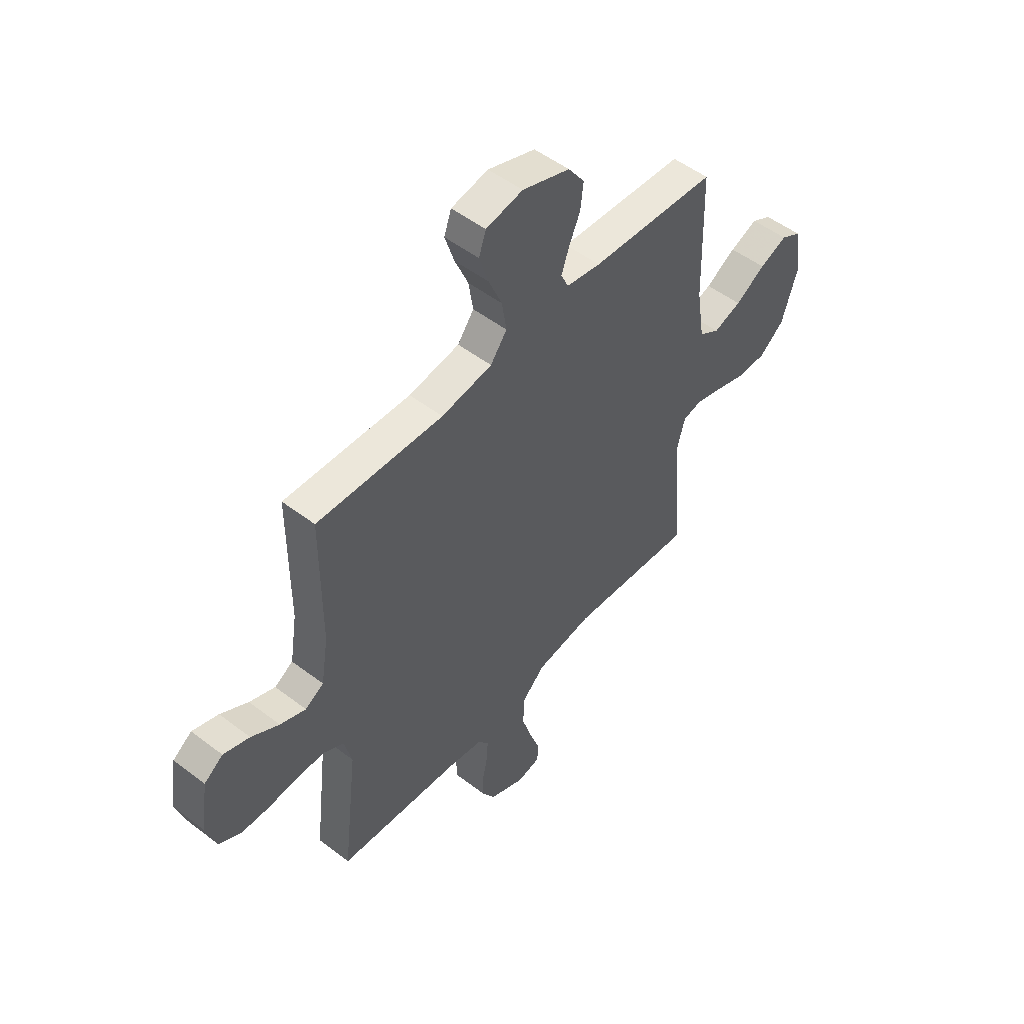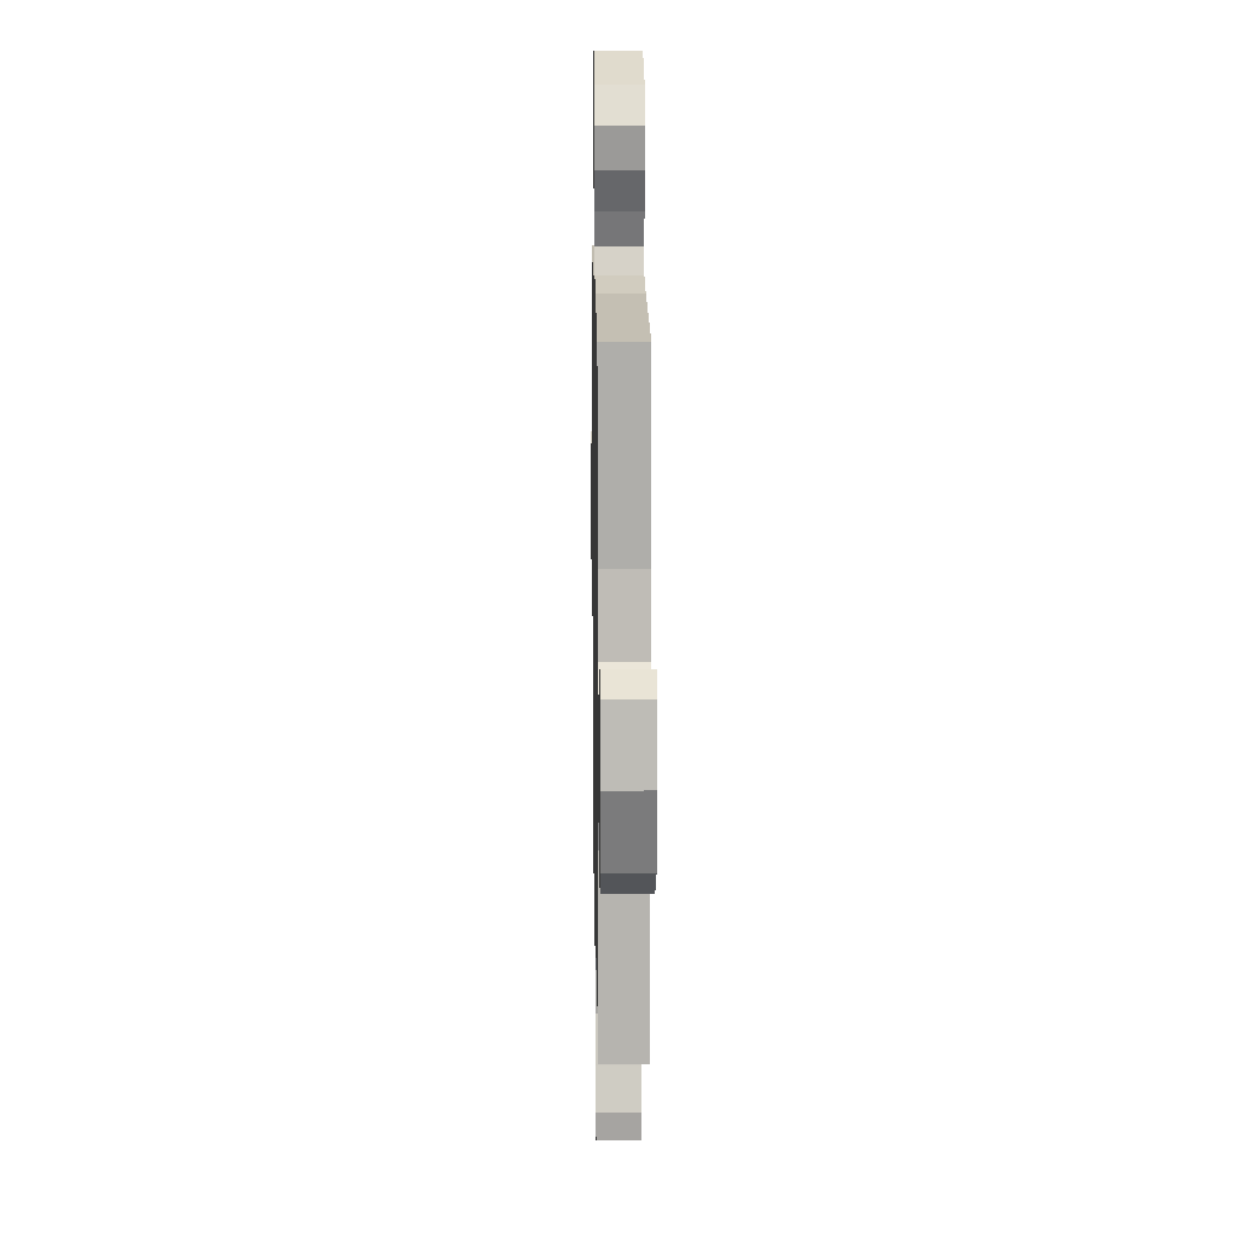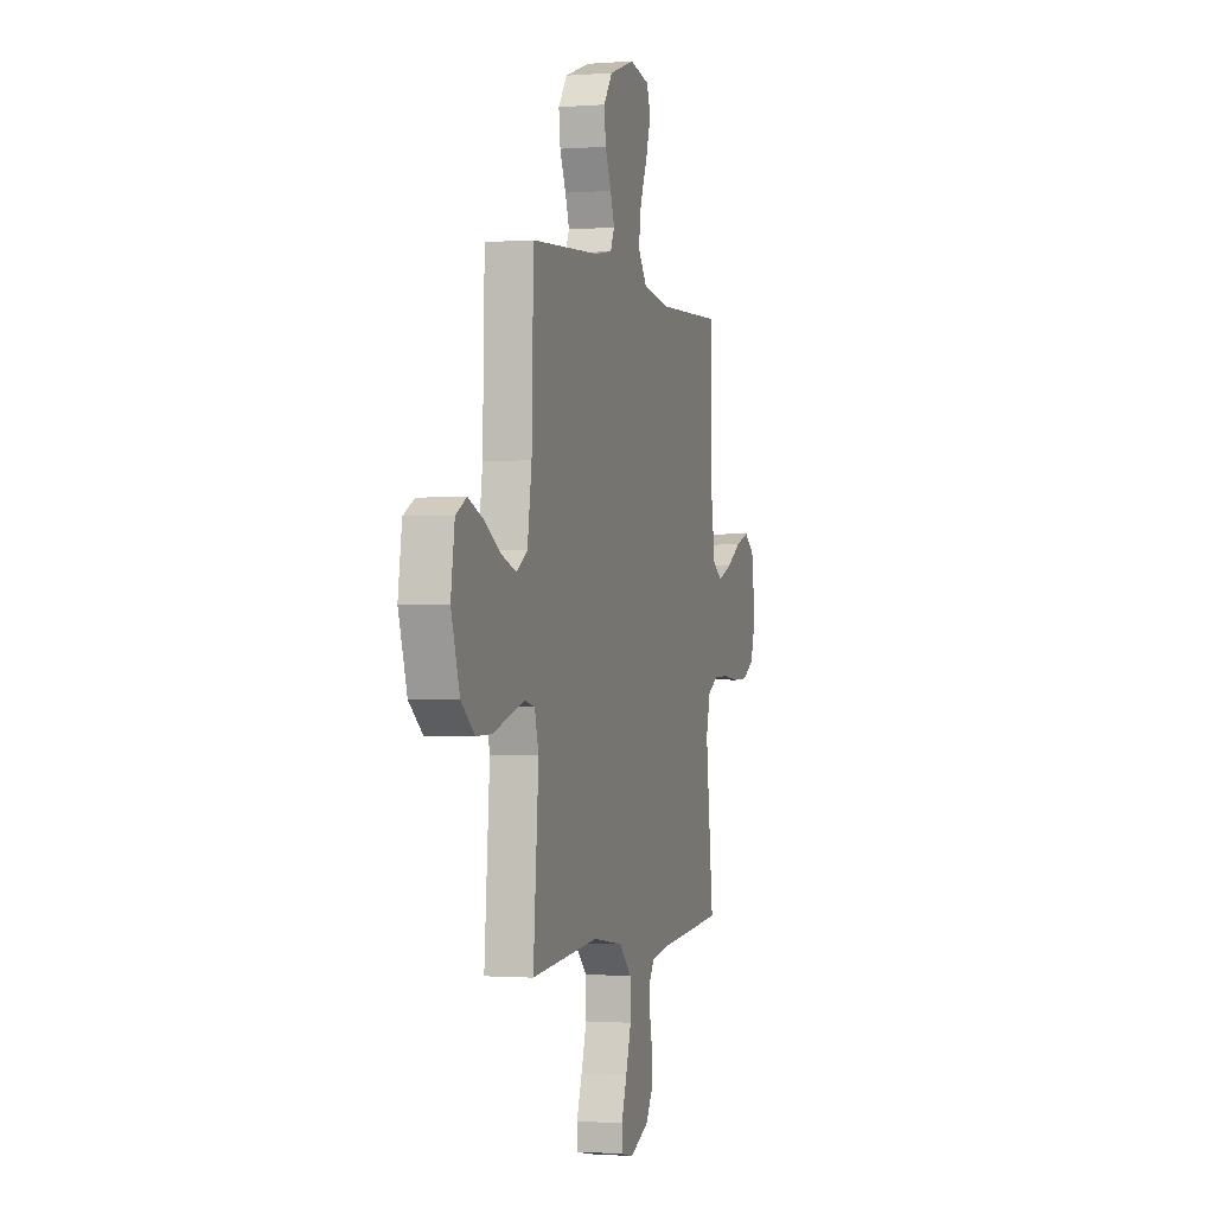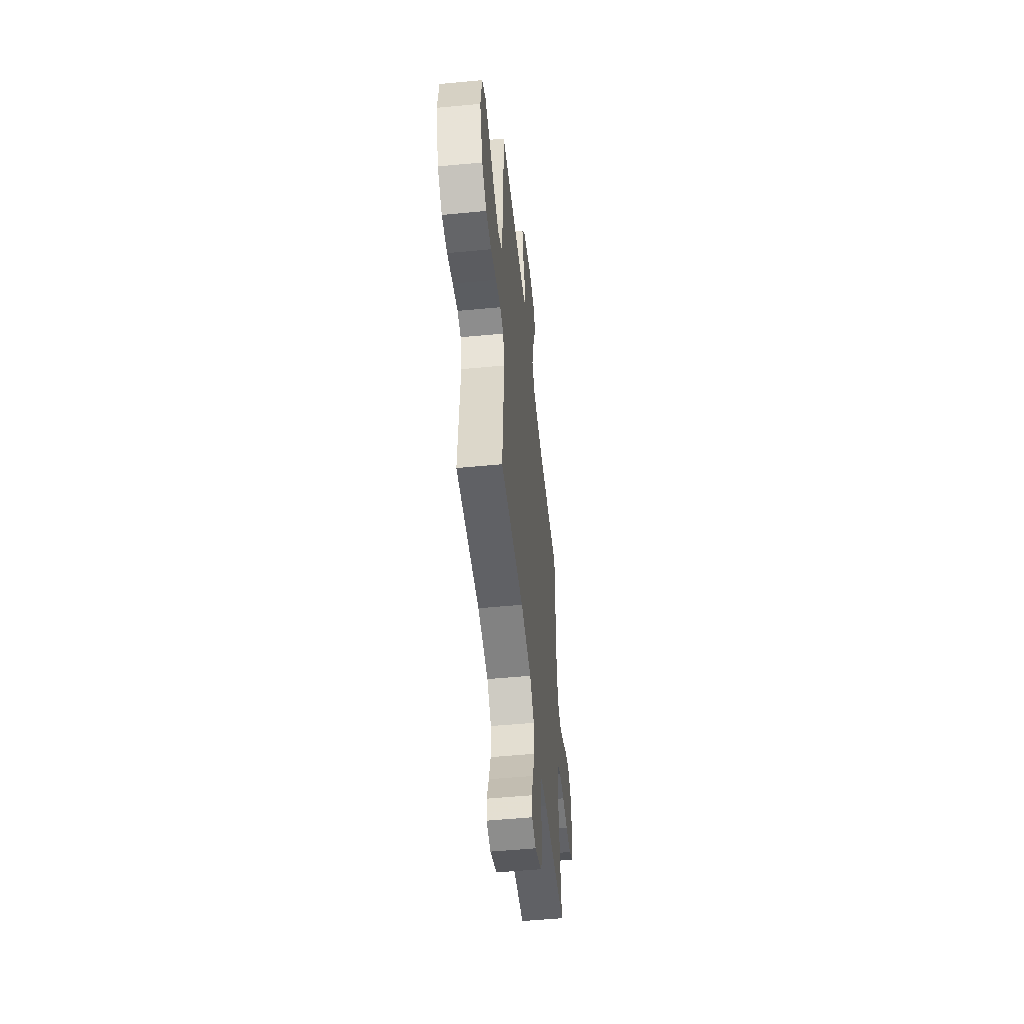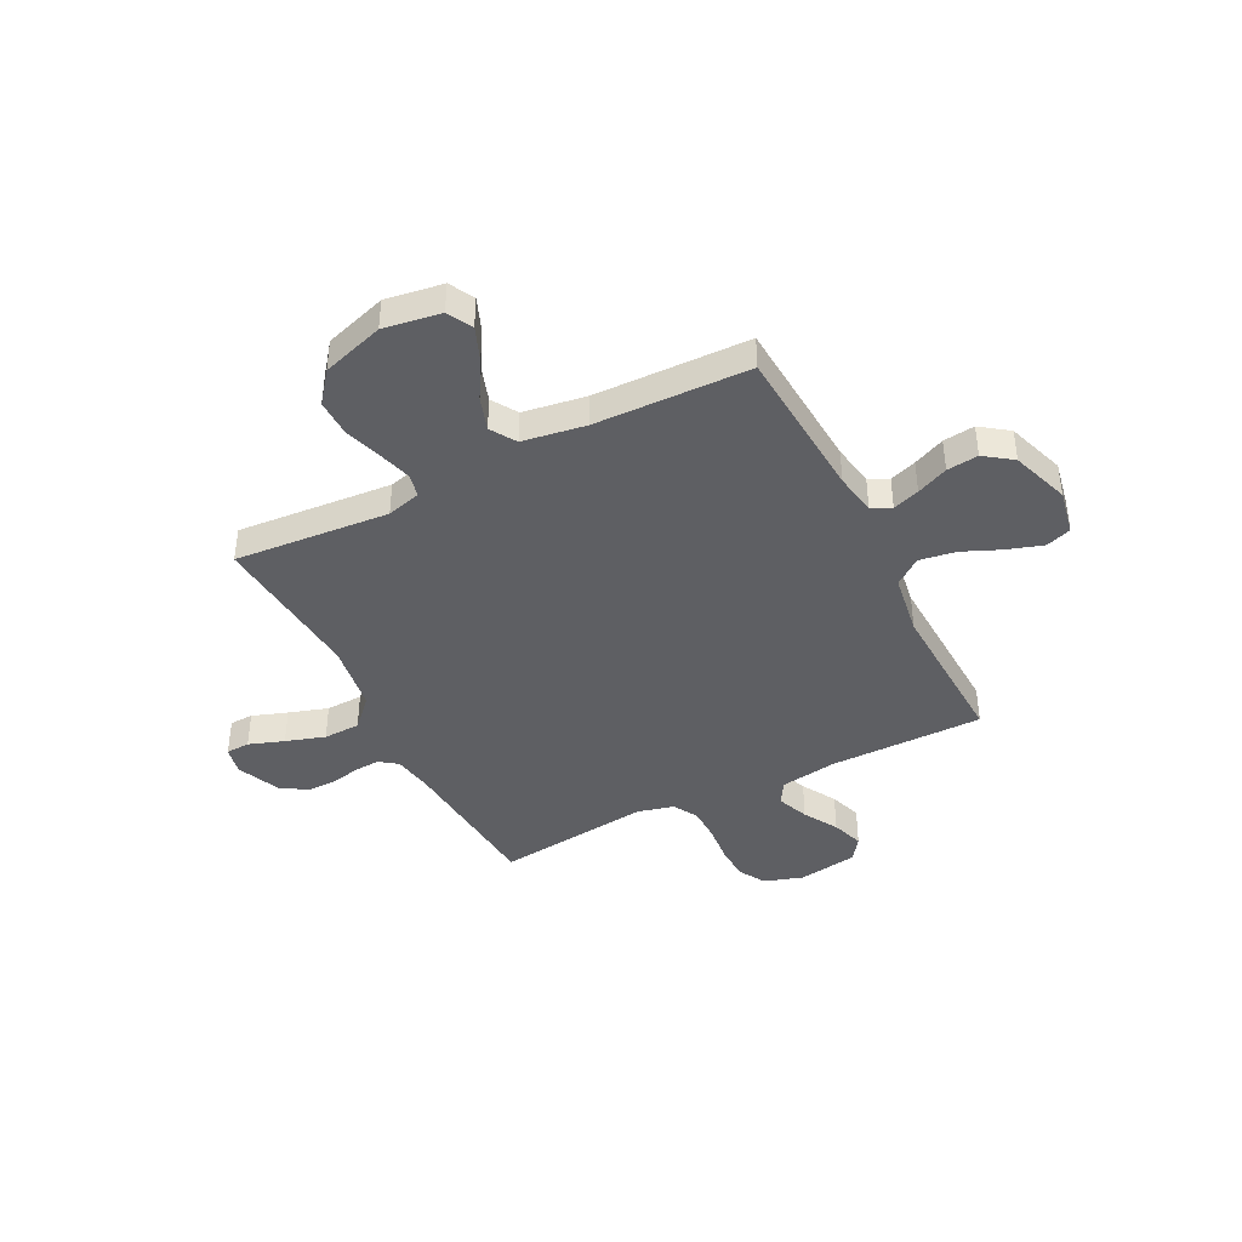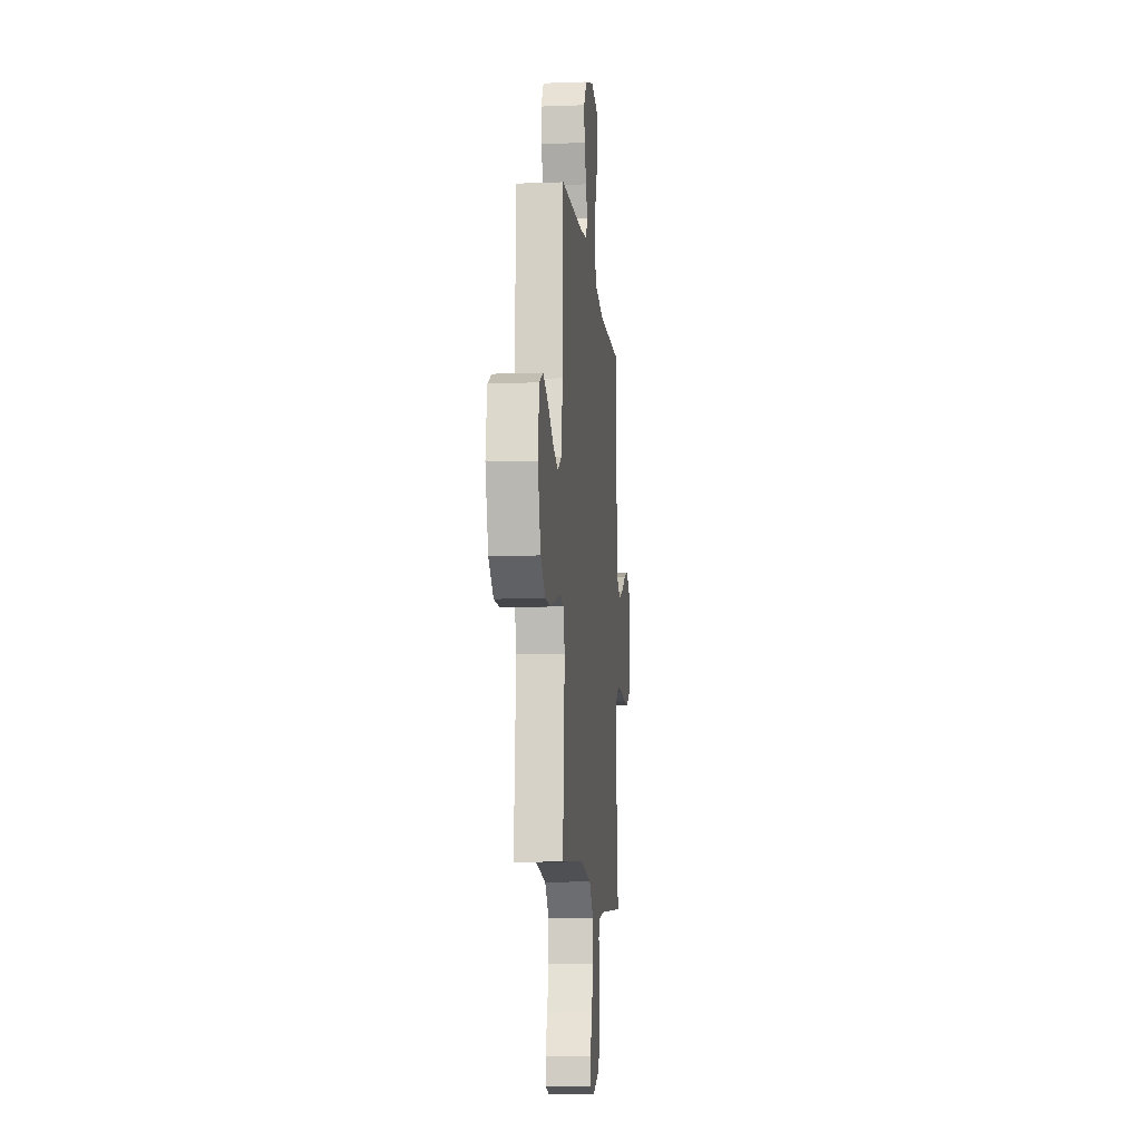
<metadata>
{"format":"obj","ext":"obj","renderer":"f3d","projection":"perspective","resolution":1024,"background":"white","views":[{"elev":51.2,"azim":129.8,"up":"+Z"},{"elev":14.1,"azim":-90.9,"up":"+Z"},{"elev":-0.9,"azim":-74.0,"up":"+Z"},{"elev":-52.3,"azim":-84.1,"up":"+Z"},{"elev":-41.5,"azim":-63.1,"up":"+Y"},{"elev":-10.7,"azim":-84.6,"up":"+Z"}]}
</metadata>
<code>
v 0.5 0.07 0.5
v 0.5 0.07 0.2
v 0.517 0.07 0.091
v 0.561 0.07 0.065
v 0.622 0.07 0.089
v 0.688 0.07 0.128
v 0.75 0.07 0.149
v 0.795 0.07 0.117
v 0.813 0.07 0
v 0.789 0.07 -0.075
v 0.737 0.07 -0.105
v 0.669 0.07 -0.107
v 0.597 0.07 -0.1
v 0.531 0.07 -0.101
v 0.483 0.07 -0.128
v 0.465 0.07 -0.2
v 0.5 0.07 -0.5
v 0.2 0.07 -0.524
v 0.125 0.07 -0.537
v 0.1 0.07 -0.571
v 0.103 0.07 -0.62
v 0.115 0.07 -0.677
v 0.115 0.07 -0.734
v 0.084 0.07 -0.784
v 0 0.07 -0.821
v -0.055 0.07 -0.809
v -0.057 0.07 -0.763
v -0.033 0.07 -0.695
v -0.009 0.07 -0.619
v -0.011 0.07 -0.548
v -0.066 0.07 -0.495
v -0.2 0.07 -0.475
v -0.5 0.07 -0.5
v -0.476 0.07 -0.2
v -0.494 0.07 -0.134
v -0.539 0.07 -0.124
v -0.604 0.07 -0.143
v -0.676 0.07 -0.166
v -0.747 0.07 -0.167
v -0.807 0.07 -0.12
v -0.845 0.07 0
v -0.828 0.07 0.111
v -0.78 0.07 0.137
v -0.714 0.07 0.111
v -0.642 0.07 0.069
v -0.576 0.07 0.047
v -0.527 0.07 0.078
v -0.508 0.07 0.2
v -0.5 0.07 0.5
v -0.2 0.07 0.52
v -0.118 0.07 0.534
v -0.1 0.07 0.572
v -0.118 0.07 0.624
v -0.145 0.07 0.685
v -0.152 0.07 0.746
v -0.113 0.07 0.8
v 0 0.07 0.839
v 0.088 0.07 0.822
v 0.105 0.07 0.773
v 0.083 0.07 0.704
v 0.051 0.07 0.629
v 0.04 0.07 0.559
v 0.079 0.07 0.507
v 0.2 0.07 0.488
v 0.5 0 0.5
v 0.5 0 0.2
v 0.517 0 0.091
v 0.561 0 0.065
v 0.622 0 0.089
v 0.688 0 0.128
v 0.75 0 0.149
v 0.795 0 0.117
v 0.813 0 0
v 0.789 0 -0.075
v 0.737 0 -0.105
v 0.669 0 -0.107
v 0.597 0 -0.1
v 0.531 0 -0.101
v 0.483 0 -0.128
v 0.465 0 -0.2
v 0.5 0 -0.5
v 0.2 0 -0.524
v 0.125 0 -0.537
v 0.1 0 -0.571
v 0.103 0 -0.62
v 0.115 0 -0.677
v 0.115 0 -0.734
v 0.084 0 -0.784
v 0 0 -0.821
v -0.055 0 -0.809
v -0.057 0 -0.763
v -0.033 0 -0.695
v -0.009 0 -0.619
v -0.011 0 -0.548
v -0.066 0 -0.495
v -0.2 0 -0.475
v -0.5 0 -0.5
v -0.476 0 -0.2
v -0.494 0 -0.134
v -0.539 0 -0.124
v -0.604 0 -0.143
v -0.676 0 -0.166
v -0.747 0 -0.167
v -0.807 0 -0.12
v -0.845 0 0
v -0.828 0 0.111
v -0.78 0 0.137
v -0.714 0 0.111
v -0.642 0 0.069
v -0.576 0 0.047
v -0.527 0 0.078
v -0.508 0 0.2
v -0.5 0 0.5
v -0.2 0 0.52
v -0.118 0 0.534
v -0.1 0 0.572
v -0.118 0 0.624
v -0.145 0 0.685
v -0.152 0 0.746
v -0.113 0 0.8
v 0 0 0.839
v 0.088 0 0.822
v 0.105 0 0.773
v 0.083 0 0.704
v 0.051 0 0.629
v 0.04 0 0.559
v 0.079 0 0.507
v 0.2 0 0.488
f 58 59 60 61
f 56 57 58 61
f 56 61 62
f 53 54 55 56
f 52 53 56 62
f 51 52 62 63
f 48 49 50
f 47 48 50 51
f 42 43 44 45
f 42 45 46
f 41 42 46
f 40 41 46
f 37 38 39 40
f 36 37 40 46
f 35 36 46 47
f 32 33 34
f 31 32 34 35
f 25 26 27 28
f 25 28 29
f 24 25 29 30
f 21 22 23 24
f 20 21 24 30
f 16 17 18
f 15 16 18 19
f 10 11 12 13
f 10 13 14
f 9 10 14
f 8 9 14
f 5 6 7 8
f 4 5 8 14
f 3 4 14 15
f 64 1 2
f 31 35 47 51
f 19 20 30 31
f 31 51 63 64
f 15 19 31 64
f 2 3 15 64
f 125 124 123 122
f 125 122 121 120
f 126 125 120
f 120 119 118 117
f 126 120 117 116
f 127 126 116 115
f 114 113 112
f 115 114 112 111
f 109 108 107 106
f 110 109 106
f 110 106 105
f 110 105 104
f 104 103 102 101
f 110 104 101 100
f 111 110 100 99
f 98 97 96
f 99 98 96 95
f 92 91 90 89
f 93 92 89
f 94 93 89 88
f 88 87 86 85
f 94 88 85 84
f 82 81 80
f 83 82 80 79
f 77 76 75 74
f 78 77 74
f 78 74 73
f 78 73 72
f 72 71 70 69
f 78 72 69 68
f 79 78 68 67
f 66 65 128
f 115 111 99 95
f 95 94 84 83
f 128 127 115 95
f 128 95 83 79
f 128 79 67 66
f 1 65 66 2
f 2 66 67 3
f 3 67 68 4
f 4 68 69 5
f 5 69 70 6
f 6 70 71 7
f 7 71 72 8
f 8 72 73 9
f 9 73 74 10
f 10 74 75 11
f 11 75 76 12
f 12 76 77 13
f 13 77 78 14
f 14 78 79 15
f 15 79 80 16
f 16 80 81 17
f 17 81 82 18
f 18 82 83 19
f 19 83 84 20
f 20 84 85 21
f 21 85 86 22
f 22 86 87 23
f 23 87 88 24
f 24 88 89 25
f 25 89 90 26
f 26 90 91 27
f 27 91 92 28
f 28 92 93 29
f 29 93 94 30
f 30 94 95 31
f 31 95 96 32
f 32 96 97 33
f 33 97 98 34
f 34 98 99 35
f 35 99 100 36
f 36 100 101 37
f 37 101 102 38
f 38 102 103 39
f 39 103 104 40
f 40 104 105 41
f 41 105 106 42
f 42 106 107 43
f 43 107 108 44
f 44 108 109 45
f 45 109 110 46
f 46 110 111 47
f 47 111 112 48
f 48 112 113 49
f 49 113 114 50
f 50 114 115 51
f 51 115 116 52
f 52 116 117 53
f 53 117 118 54
f 54 118 119 55
f 55 119 120 56
f 56 120 121 57
f 57 121 122 58
f 58 122 123 59
f 59 123 124 60
f 60 124 125 61
f 61 125 126 62
f 62 126 127 63
f 63 127 128 64
f 64 128 65 1

</code>
